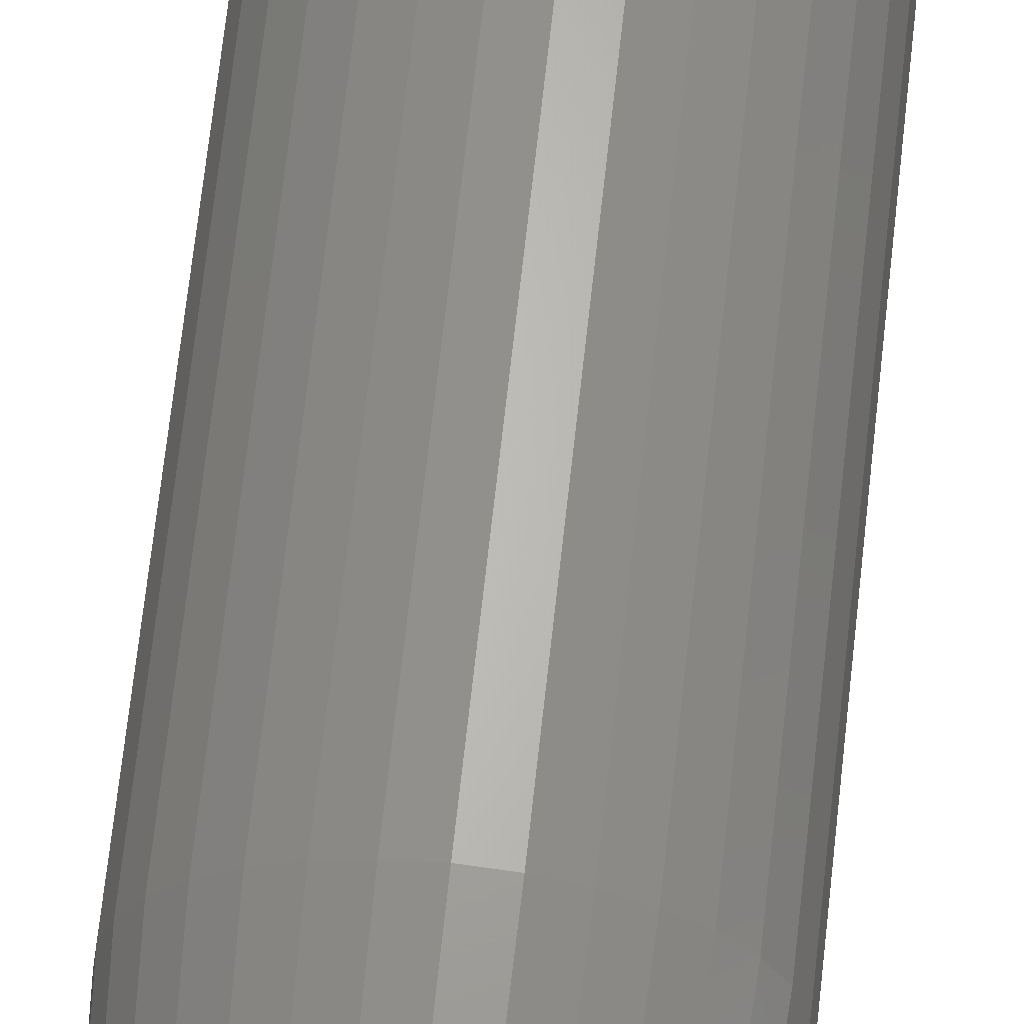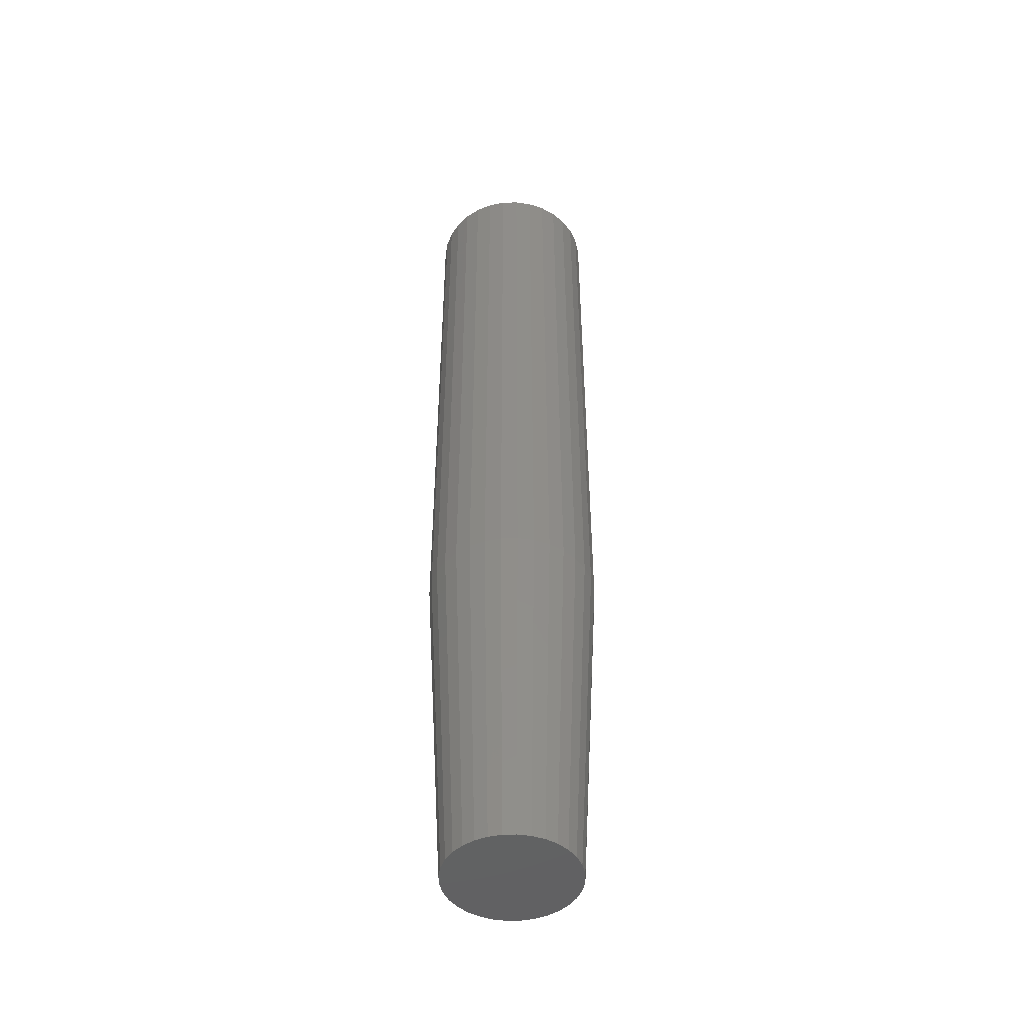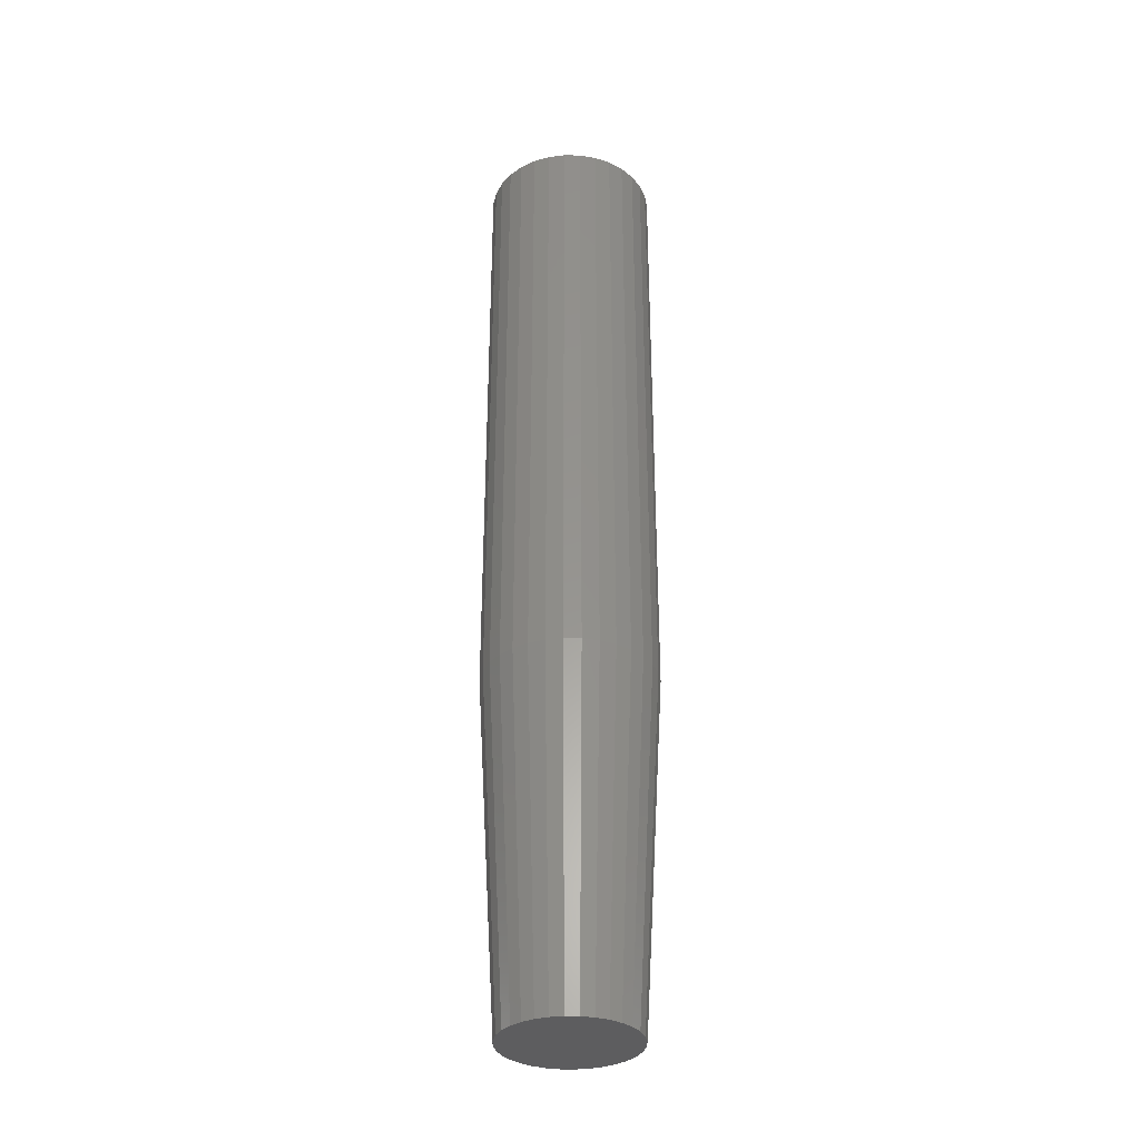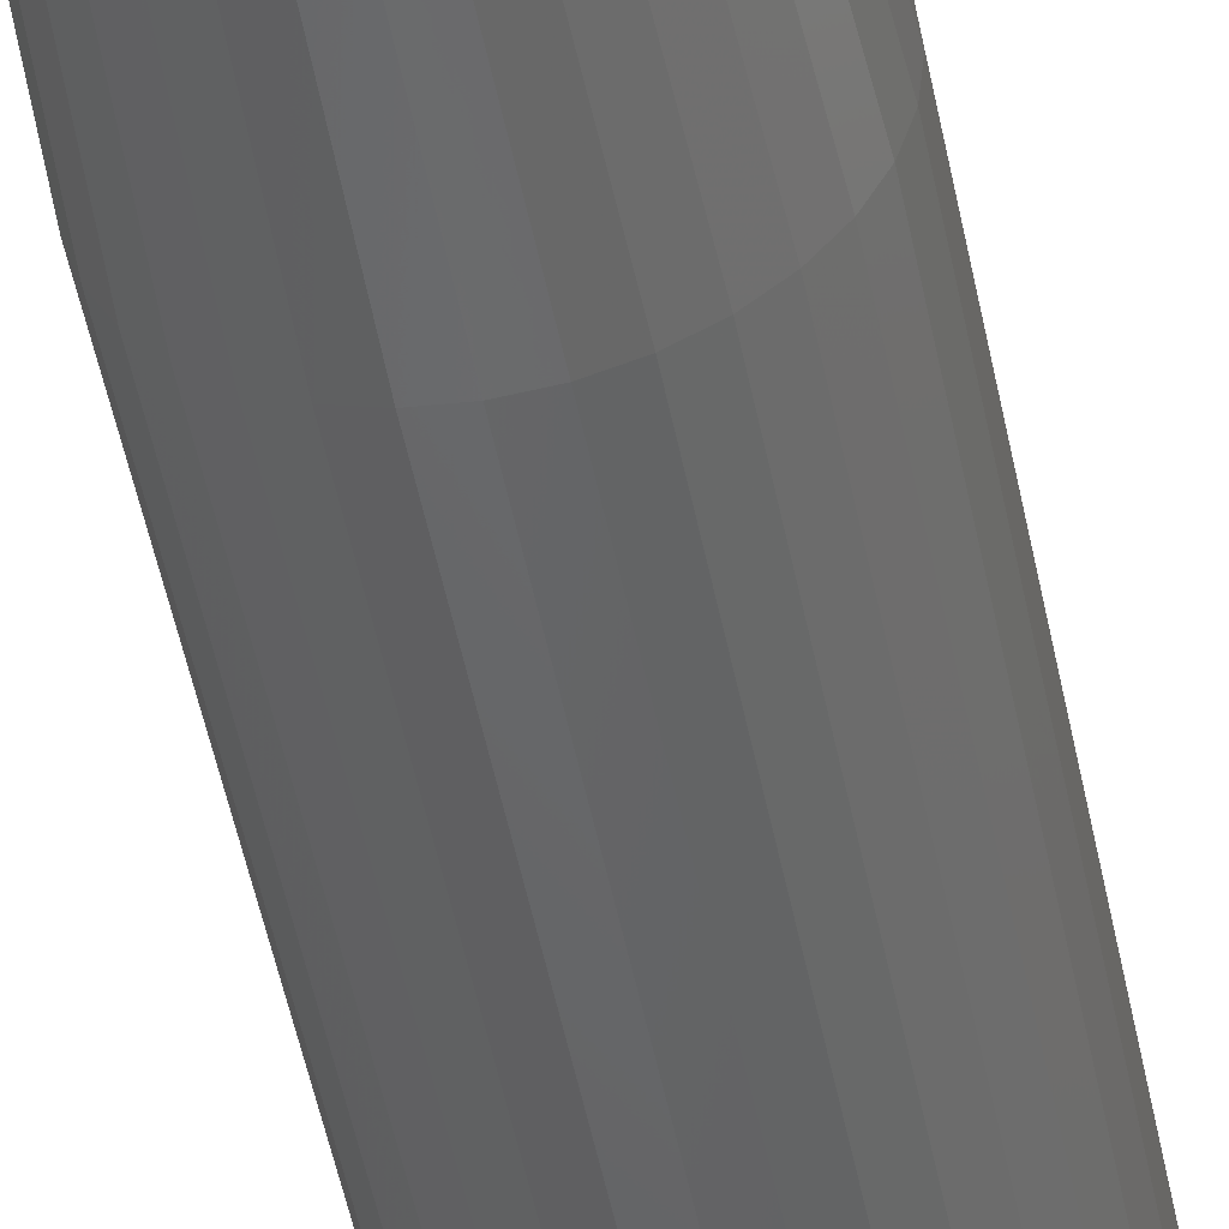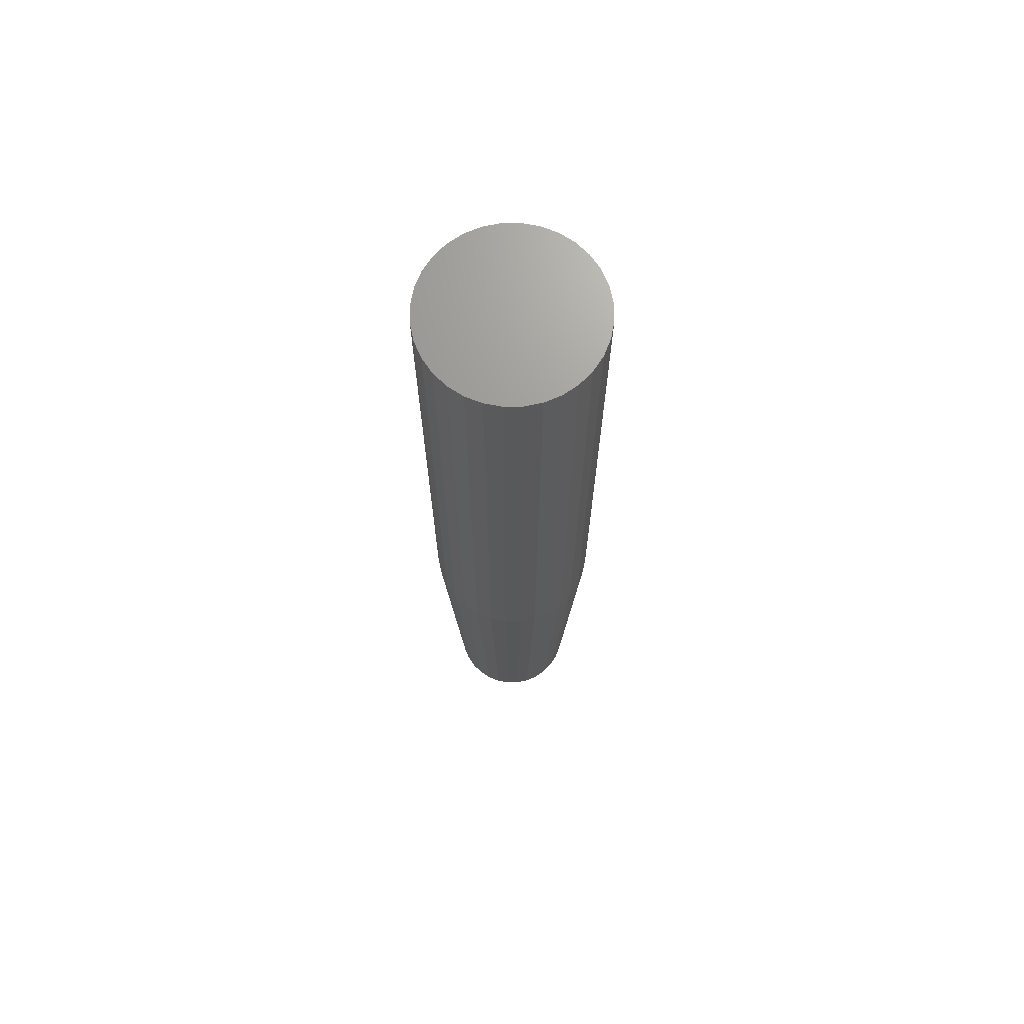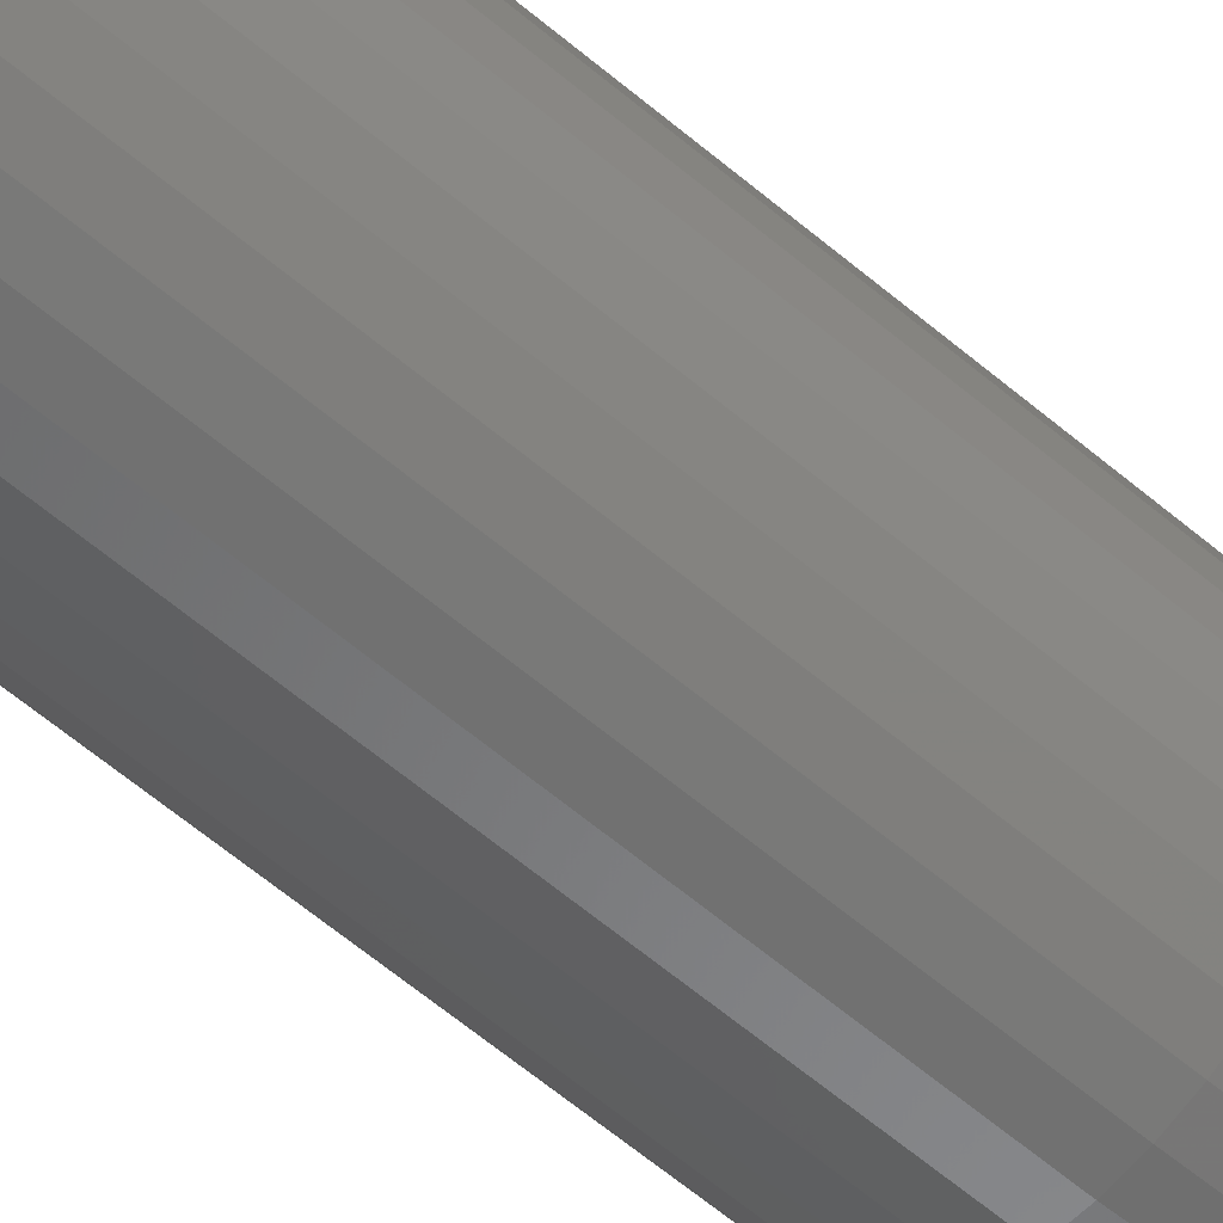
<metadata>
{"format":"stl","ext":"stl","renderer":"f3d","projection":"perspective","resolution":1024,"background":"white","views":[{"elev":64.4,"azim":6.1,"up":"+Z"},{"elev":-46.9,"azim":-172.5,"up":"+Y"},{"elev":-33.2,"azim":94.1,"up":"+Y"},{"elev":-49.0,"azim":10.9,"up":"+Z"},{"elev":69.7,"azim":-6.3,"up":"+Y"},{"elev":-58.8,"azim":-131.5,"up":"+Z"}]}
</metadata>
<code>
# stl→obj: 96 verts, 188 faces
v 0.004605 -0.75 0.05148
v -0.005438 -0.75 0.05049
v -0.0151 -0.75 0.04756
v 0.01465 -0.75 0.05049
v 0.02431 -0.75 0.04756
v -0.024 -0.75 0.0428
v 0.03321 -0.75 0.0428
v -0.0318 -0.75 0.0364
v 0.04101 -0.75 0.0364
v -0.0382 -0.75 0.0286
v 0.04741 -0.75 0.0286
v -0.04296 -0.75 0.0197
v 0.05217 -0.75 0.0197
v -0.04589 -0.75 0.01004
v 0.0551 -0.75 0.01004
v 0.0551 -0.75 -0.01004
v -0.04296 -0.75 -0.0197
v 0.05217 -0.75 -0.0197
v -0.0382 -0.75 -0.0286
v 0.04741 -0.75 -0.0286
v -0.0318 -0.75 -0.0364
v 0.04101 -0.75 -0.0364
v -0.024 -0.75 -0.0428
v 0.03321 -0.75 -0.0428
v -0.0151 -0.75 -0.04756
v 0.02431 -0.75 -0.04756
v -0.005438 -0.75 -0.05049
v 0.004605 -0.75 -0.05148
v 0.01465 -0.75 -0.05049
v 0.05609 -0.75 -2.831e-17
v -0.04688 -0.75 1.207e-09
v -0.04589 -0.75 -0.01004
v 0.07171 4.191e-18 -8.218e-18
v 0.07171 -0.4766 -2.465e-17
v 0.07042 4.11e-18 -0.01309
v 0.07042 -0.4766 -0.01309
v 0.0666 3.872e-18 -0.02568
v 0.0666 -0.4766 -0.02568
v 0.0604 3.484e-18 -0.03728
v 0.0604 -0.4766 -0.03728
v 0.05206 2.963e-18 -0.04745
v 0.05206 -0.4766 -0.04745
v 0.04189 2.328e-18 -0.0558
v 0.04189 -0.4766 -0.0558
v 0.03029 1.604e-18 -0.062
v 0.03029 -0.4766 -0.062
v 0.0177 8.176e-19 -0.06582
v 0.0177 -0.4766 -0.06582
v 0.004605 -1.026e-33 -0.06711
v 0.004605 -0.4766 -0.06711
v -0.008486 -8.176e-19 -0.06582
v -0.008486 -0.4766 -0.06582
v -0.02107 -1.604e-18 -0.062
v -0.02107 -0.4766 -0.062
v -0.03268 -2.328e-18 -0.0558
v -0.03268 -0.4766 -0.0558
v -0.04285 -2.963e-18 -0.04745
v -0.04285 -0.4766 -0.04745
v -0.05119 -3.484e-18 -0.03728
v -0.05119 -0.4766 -0.03728
v -0.05739 -3.872e-18 -0.02568
v -0.05739 -0.4766 -0.02568
v -0.06121 -4.11e-18 -0.01309
v -0.06121 -0.4766 -0.01309
v -0.0625 -4.191e-18 8.218e-18
v -0.0625 -0.4766 8.218e-18
v -0.06121 -4.11e-18 0.01309
v -0.06121 -0.4766 0.01309
v -0.05739 -3.872e-18 0.02568
v -0.05739 -0.4766 0.02568
v -0.05119 -3.484e-18 0.03728
v -0.05119 -0.4766 0.03728
v -0.04285 -2.963e-18 0.04745
v -0.04285 -0.4766 0.04745
v -0.03268 -2.328e-18 0.0558
v -0.03268 -0.4766 0.0558
v -0.02107 -1.604e-18 0.062
v -0.02107 -0.4766 0.062
v -0.008486 -8.176e-19 0.06582
v -0.008486 -0.4766 0.06582
v 0.004605 5.132e-34 0.06711
v 0.004605 -0.4766 0.06711
v 0.0177 8.176e-19 0.06582
v 0.0177 -0.4766 0.06582
v 0.03029 1.604e-18 0.062
v 0.03029 -0.4766 0.062
v 0.04189 2.328e-18 0.0558
v 0.04189 -0.4766 0.0558
v 0.05206 2.963e-18 0.04745
v 0.05206 -0.4766 0.04745
v 0.0604 3.484e-18 0.03728
v 0.0604 -0.4766 0.03728
v 0.0666 3.872e-18 0.02568
v 0.0666 -0.4766 0.02568
v 0.07042 4.11e-18 0.01309
v 0.07042 -0.4766 0.01309
f 1 2 3
f 4 1 3
f 4 3 5
f 5 3 6
f 5 6 7
f 7 6 8
f 7 8 9
f 9 8 10
f 9 10 11
f 11 10 12
f 11 12 13
f 13 12 14
f 13 14 15
f 16 17 18
f 18 17 19
f 18 19 20
f 20 19 21
f 20 21 22
f 22 21 23
f 22 23 24
f 24 23 25
f 24 25 26
f 26 25 27
f 26 27 28
f 26 28 29
f 15 14 30
f 30 14 31
f 30 31 16
f 16 31 32
f 16 32 17
f 33 34 35
f 35 34 36
f 35 36 37
f 37 36 38
f 37 38 39
f 39 38 40
f 39 40 41
f 41 40 42
f 41 42 43
f 43 42 44
f 43 44 45
f 45 44 46
f 45 46 47
f 47 46 48
f 47 48 49
f 49 48 50
f 49 50 51
f 51 50 52
f 51 52 53
f 53 52 54
f 53 54 55
f 55 54 56
f 55 56 57
f 57 56 58
f 57 58 59
f 59 58 60
f 59 60 61
f 61 60 62
f 61 62 63
f 63 62 64
f 63 64 65
f 65 64 66
f 65 66 67
f 67 66 68
f 67 68 69
f 69 68 70
f 69 70 71
f 71 70 72
f 71 72 73
f 73 72 74
f 73 74 75
f 75 74 76
f 75 76 77
f 77 76 78
f 77 78 79
f 79 78 80
f 79 80 81
f 81 80 82
f 81 82 83
f 83 82 84
f 83 84 85
f 85 84 86
f 85 86 87
f 87 86 88
f 87 88 89
f 89 88 90
f 89 90 91
f 91 90 92
f 91 92 93
f 93 92 94
f 93 94 95
f 95 94 96
f 95 96 33
f 33 96 34
f 82 4 84
f 84 4 5
f 84 5 86
f 86 5 7
f 86 7 88
f 88 7 9
f 88 9 90
f 90 9 11
f 90 11 92
f 92 11 13
f 92 13 94
f 94 13 15
f 94 15 96
f 96 15 30
f 96 30 34
f 4 82 1
f 1 82 80
f 1 80 2
f 2 80 78
f 2 78 3
f 3 78 76
f 3 76 6
f 6 76 74
f 6 74 8
f 8 74 72
f 8 72 10
f 10 72 70
f 10 70 12
f 12 70 68
f 12 68 14
f 14 68 66
f 14 66 31
f 50 27 52
f 52 27 25
f 52 25 54
f 54 25 23
f 54 23 56
f 56 23 21
f 56 21 58
f 58 21 19
f 58 19 60
f 60 19 17
f 60 17 62
f 62 17 32
f 62 32 64
f 64 32 31
f 64 31 66
f 27 50 28
f 28 50 48
f 28 48 29
f 29 48 46
f 29 46 26
f 26 46 44
f 26 44 24
f 24 44 42
f 24 42 22
f 22 42 40
f 22 40 20
f 20 40 38
f 20 38 18
f 18 38 36
f 18 36 16
f 16 36 34
f 16 34 30
f 81 83 79
f 77 79 83
f 85 77 83
f 75 77 85
f 87 75 85
f 73 75 87
f 89 73 87
f 71 73 89
f 91 71 89
f 41 57 39
f 55 57 41
f 43 55 41
f 53 55 43
f 45 53 43
f 51 53 45
f 47 51 45
f 49 51 47
f 57 59 39
f 39 59 61
f 39 61 37
f 37 61 63
f 37 63 35
f 35 63 65
f 35 65 33
f 33 65 67
f 33 67 95
f 95 67 69
f 95 69 93
f 93 69 71
f 93 71 91

</code>
